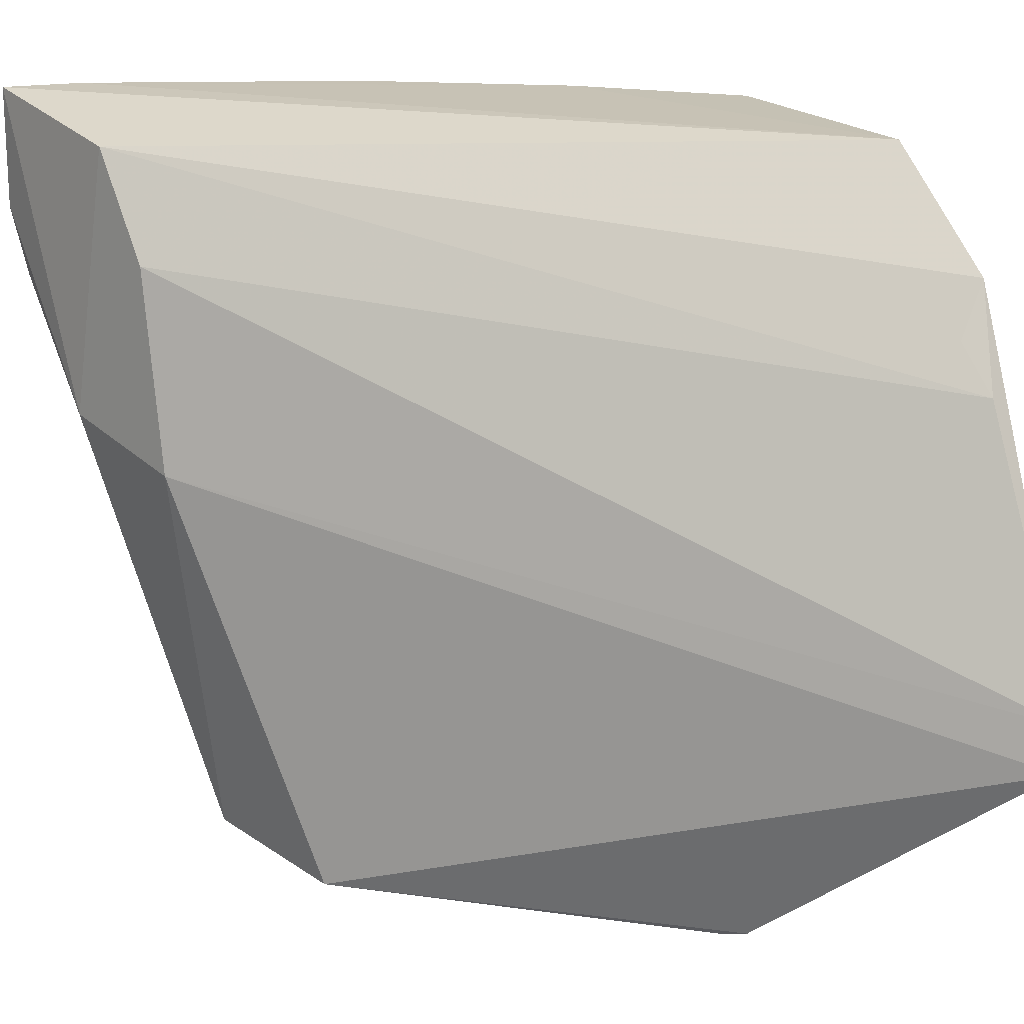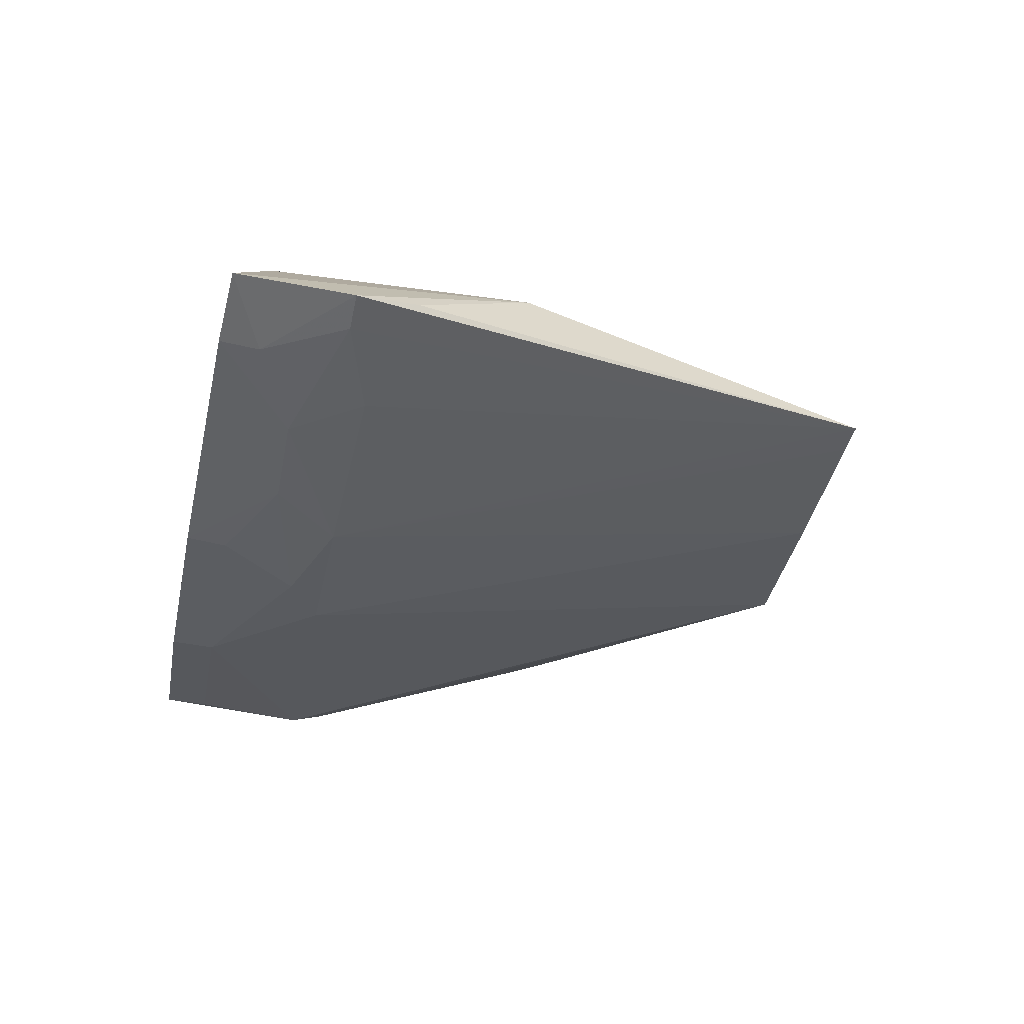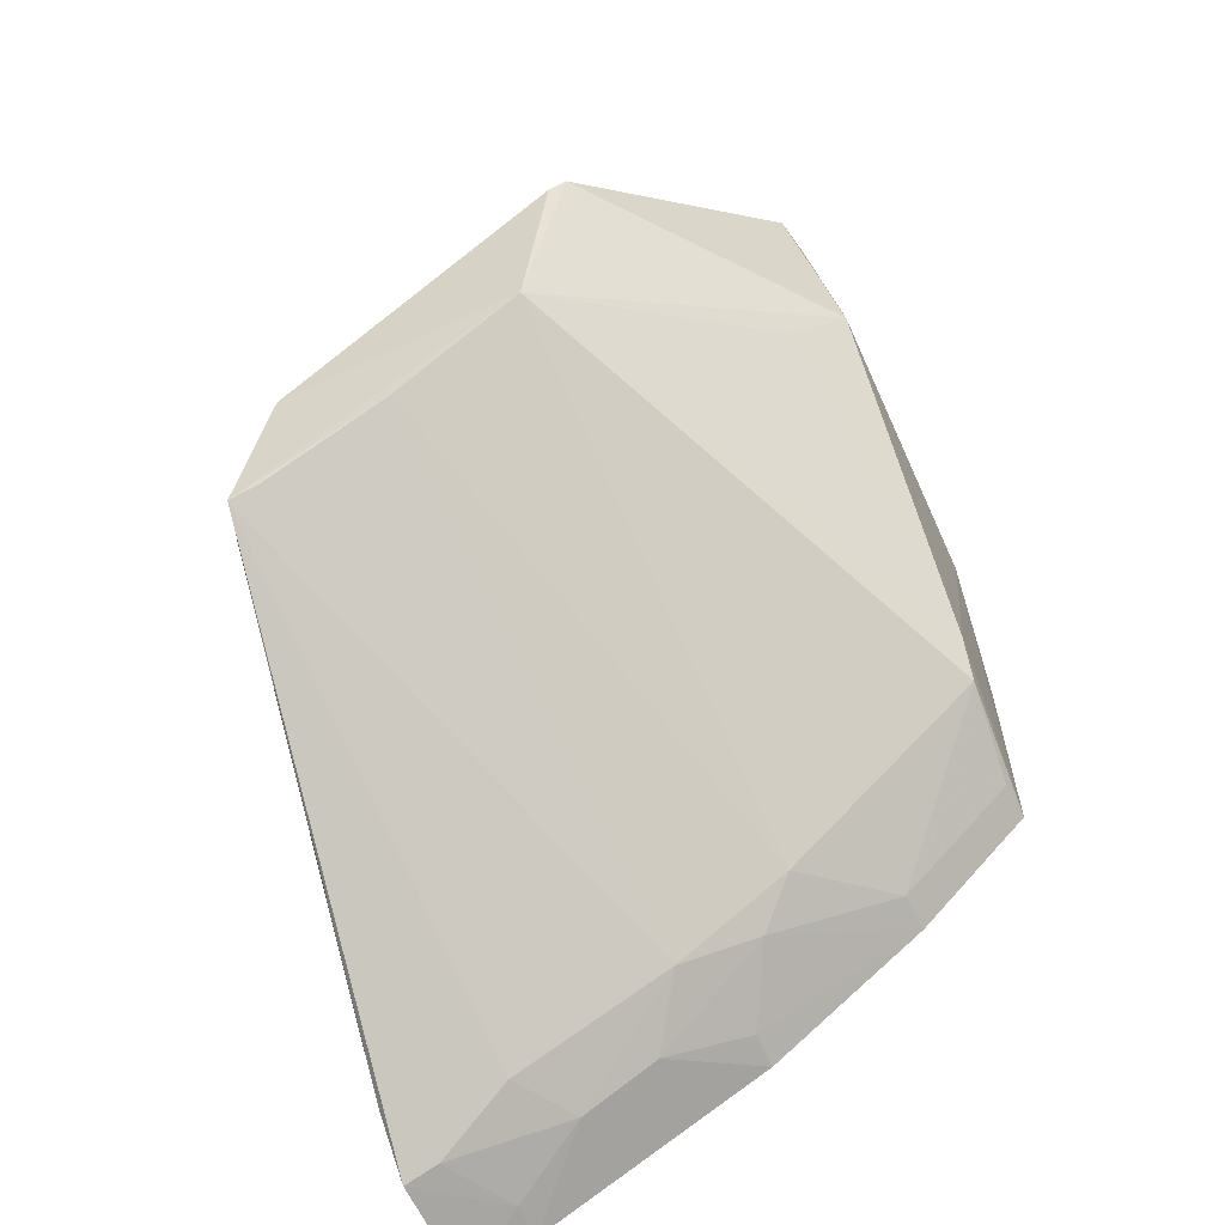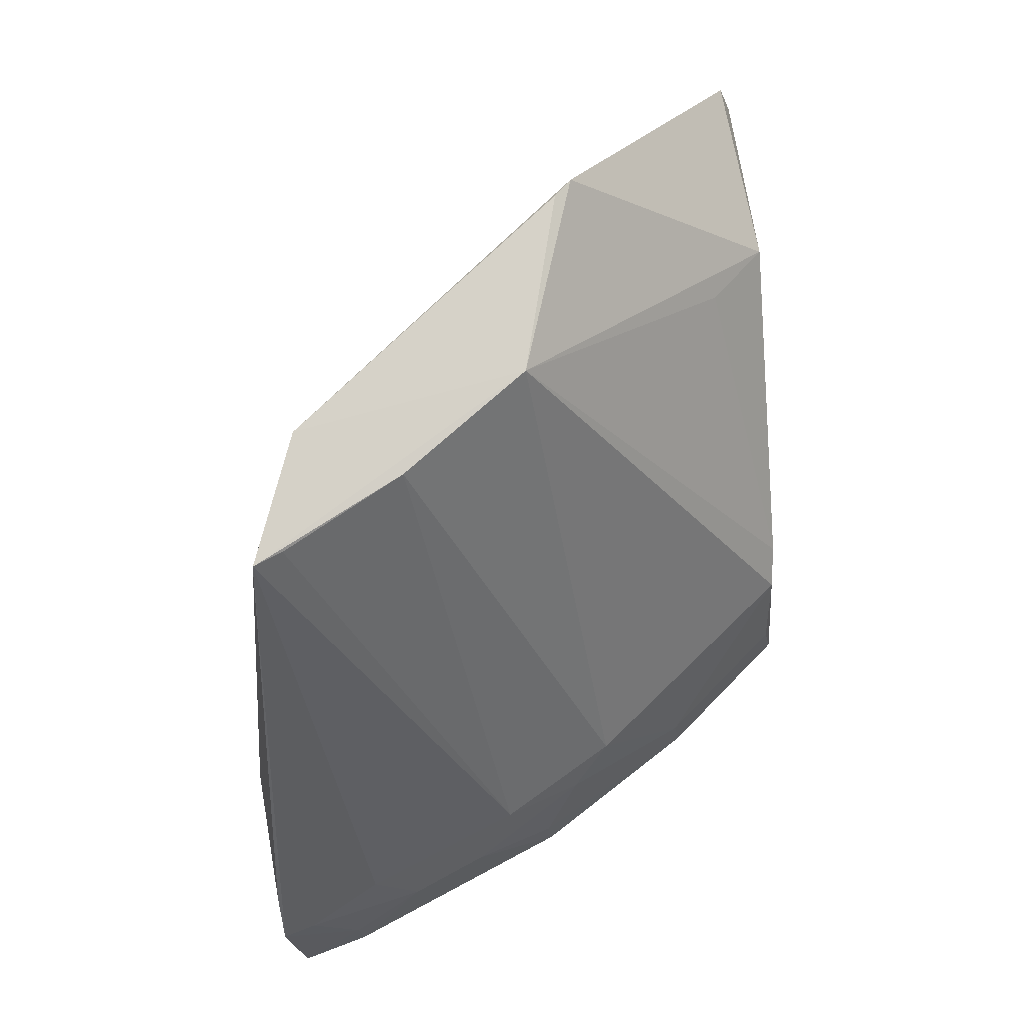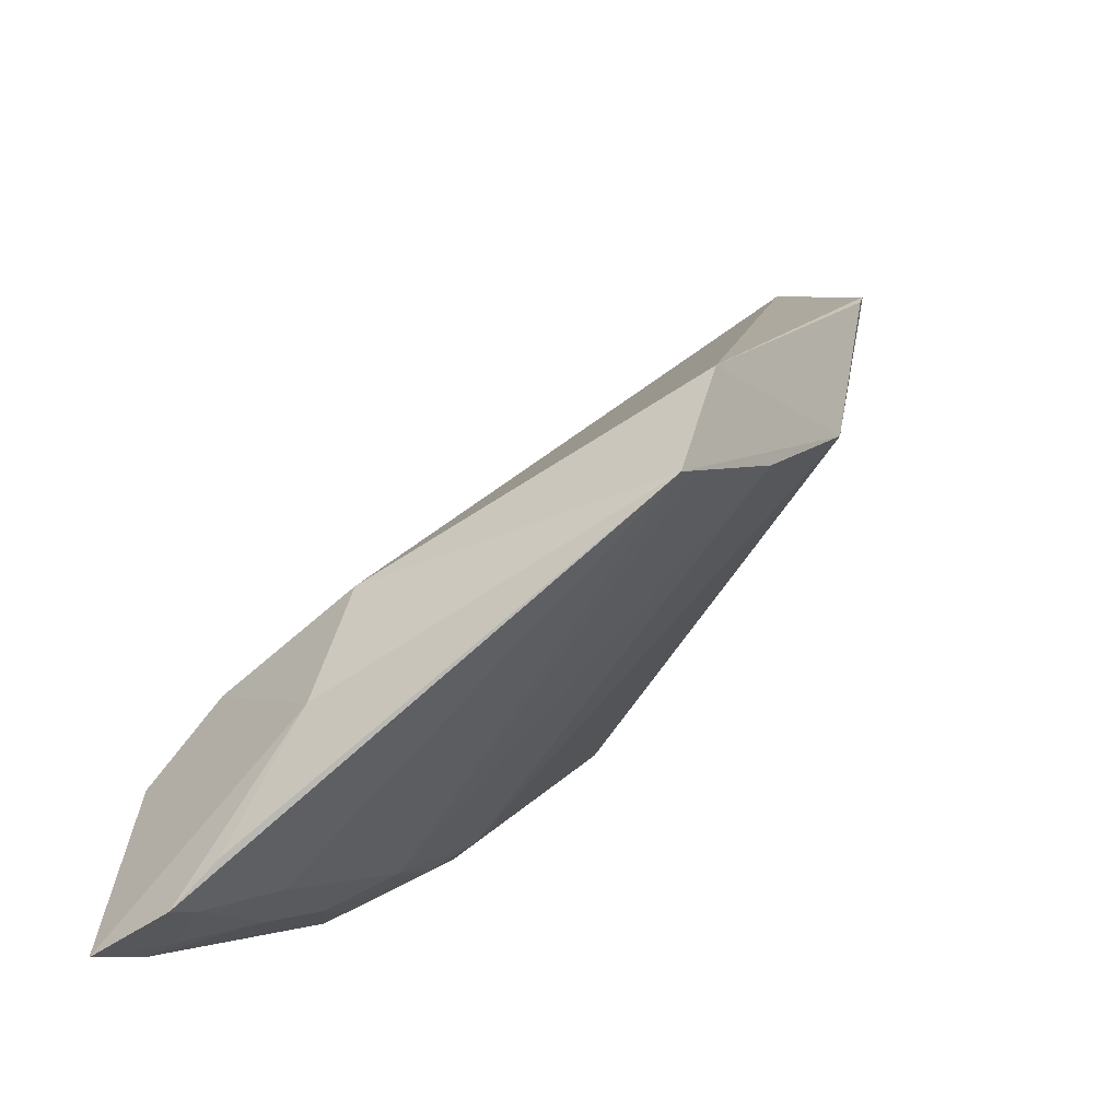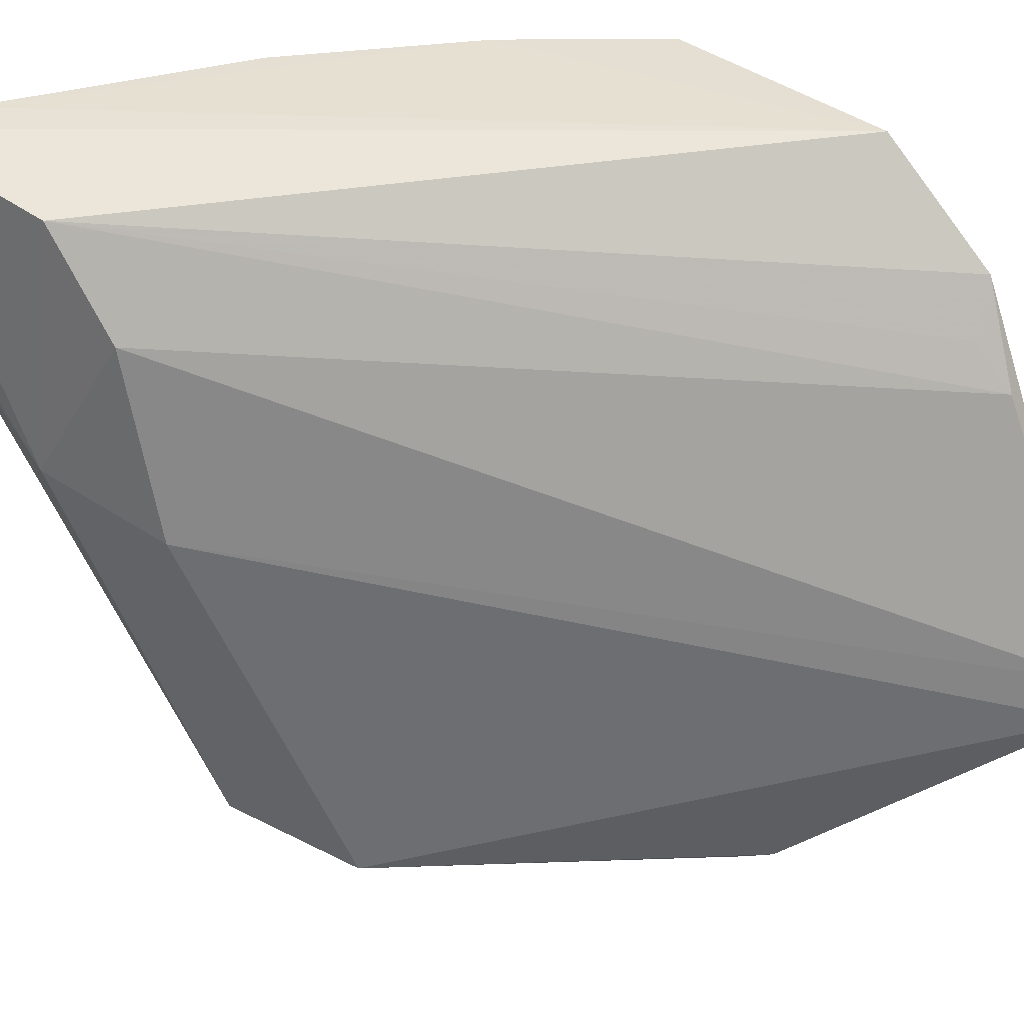
<metadata>
{"format":"obj","ext":"obj","renderer":"f3d","projection":"perspective","resolution":1024,"background":"white","views":[{"elev":20.3,"azim":151.1,"up":"+Z"},{"elev":-73.2,"azim":76.3,"up":"+Y"},{"elev":-60.5,"azim":-155.8,"up":"+Y"},{"elev":-19.0,"azim":-173.3,"up":"+Y"},{"elev":-33.9,"azim":129.4,"up":"+Y"},{"elev":39.0,"azim":134.3,"up":"+Z"}]}
</metadata>
<code>
v -0.05235 -0.03399 0.1006
v -0.02206 -0.06656 0.1001
v -0.02368 -0.05329 0.0939
v -0.04264 -0.02963 0.06538
v -0.05278 -0.0446 0.09274
v -0.02575 -0.0508 0.06603
v -0.05122 -0.01858 0.07829
v -0.02342 -0.05718 0.0988
v -0.05247 -0.04643 0.1002
v -0.02187 -0.05759 0.08574
v -0.0401 -0.04042 0.06604
v -0.03613 -0.0589 0.09277
v -0.0515 -0.02531 0.09107
v -0.05276 -0.02797 0.07898
v -0.02782 -0.04367 0.06522
v -0.02573 -0.06523 0.1001
v -0.05276 -0.02801 0.09559
v -0.02184 -0.06597 0.09419
v -0.03359 -0.04594 0.06619
v -0.04213 -0.05473 0.09277
v -0.0508 -0.01844 0.07624
v -0.05295 -0.04271 0.09125
v -0.04182 -0.03069 0.06509
v -0.02339 -0.05063 0.08446
v -0.04635 -0.05257 0.1002
v -0.05118 -0.02732 0.09313
v -0.02198 -0.06407 0.09115
v -0.02776 -0.06307 0.09266
v -0.02571 -0.06507 0.09817
v -0.02727 -0.04999 0.06619
v -0.05005 -0.03173 0.07698
v -0.04623 -0.05243 0.0981
v -0.03797 -0.05895 0.1002
v -0.02364 -0.06531 0.09415
v -0.02984 -0.06302 0.0961
v -0.0523 -0.04634 0.09812
v -0.04008 -0.05679 0.09438
v -0.03387 -0.06095 0.09597
v -0.03796 -0.05879 0.09817
f 8 1 2
f 10 8 2
f 10 3 8
f 13 3 7
f 13 8 3
f 14 4 11
f 15 6 11
f 16 2 1
f 17 9 1
f 17 7 14
f 17 13 7
f 17 1 8
f 18 10 2
f 19 11 6
f 20 5 11
f 20 19 12
f 20 11 19
f 21 14 7
f 21 4 14
f 21 15 4
f 22 11 5
f 22 17 14
f 22 5 9
f 22 9 17
f 23 15 11
f 23 11 4
f 23 4 15
f 24 10 6
f 24 6 15
f 24 3 10
f 24 15 21
f 24 21 7
f 24 7 3
f 25 16 1
f 25 1 9
f 26 17 8
f 26 8 13
f 26 13 17
f 27 18 6
f 27 6 10
f 27 10 18
f 28 12 6
f 29 18 2
f 29 2 16
f 30 19 6
f 30 6 12
f 30 12 19
f 31 22 14
f 31 14 11
f 31 11 22
f 32 25 9
f 32 5 20
f 33 16 25
f 34 28 6
f 34 6 18
f 34 18 29
f 35 12 28
f 35 34 29
f 35 28 34
f 35 29 16
f 35 16 33
f 36 32 9
f 36 9 5
f 36 5 32
f 37 25 32
f 37 32 20
f 37 20 12
f 38 35 33
f 38 12 35
f 38 37 12
f 39 33 25
f 39 25 37
f 39 38 33
f 39 37 38

</code>
